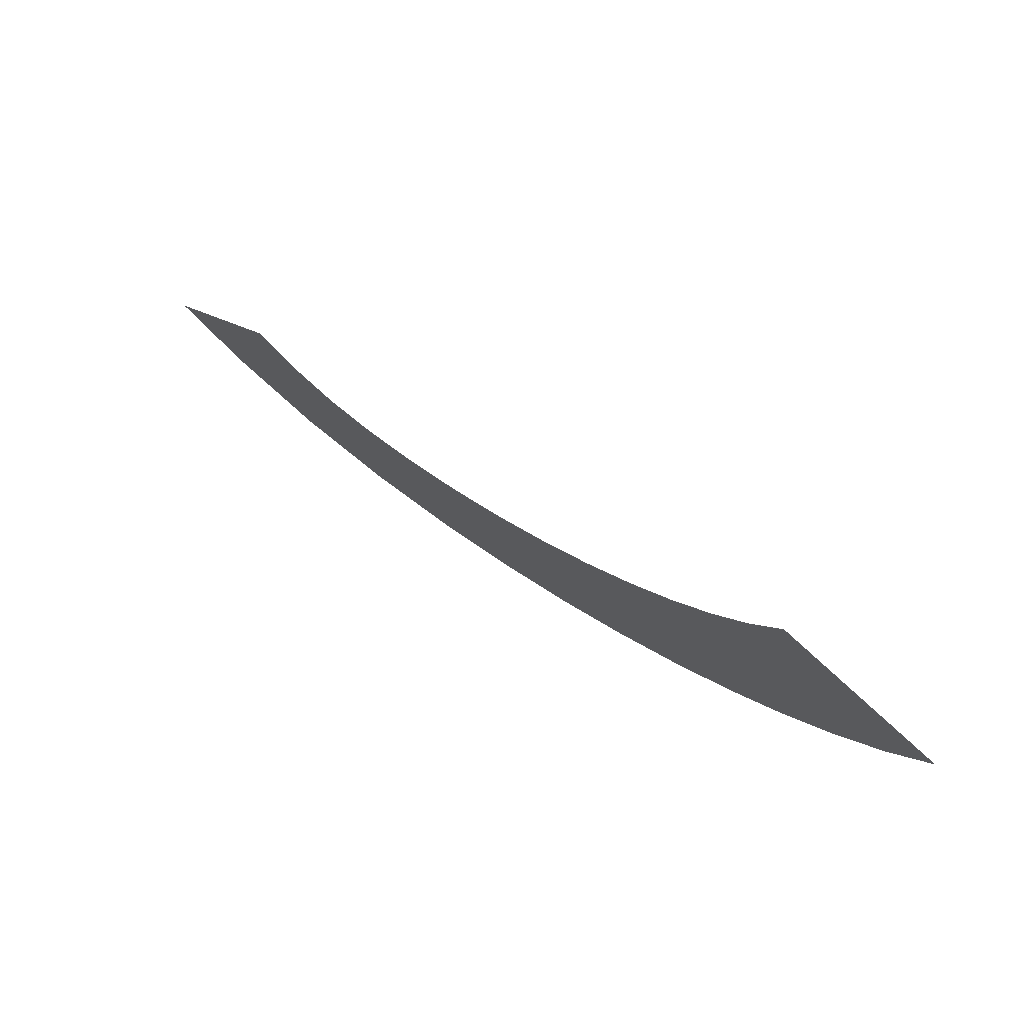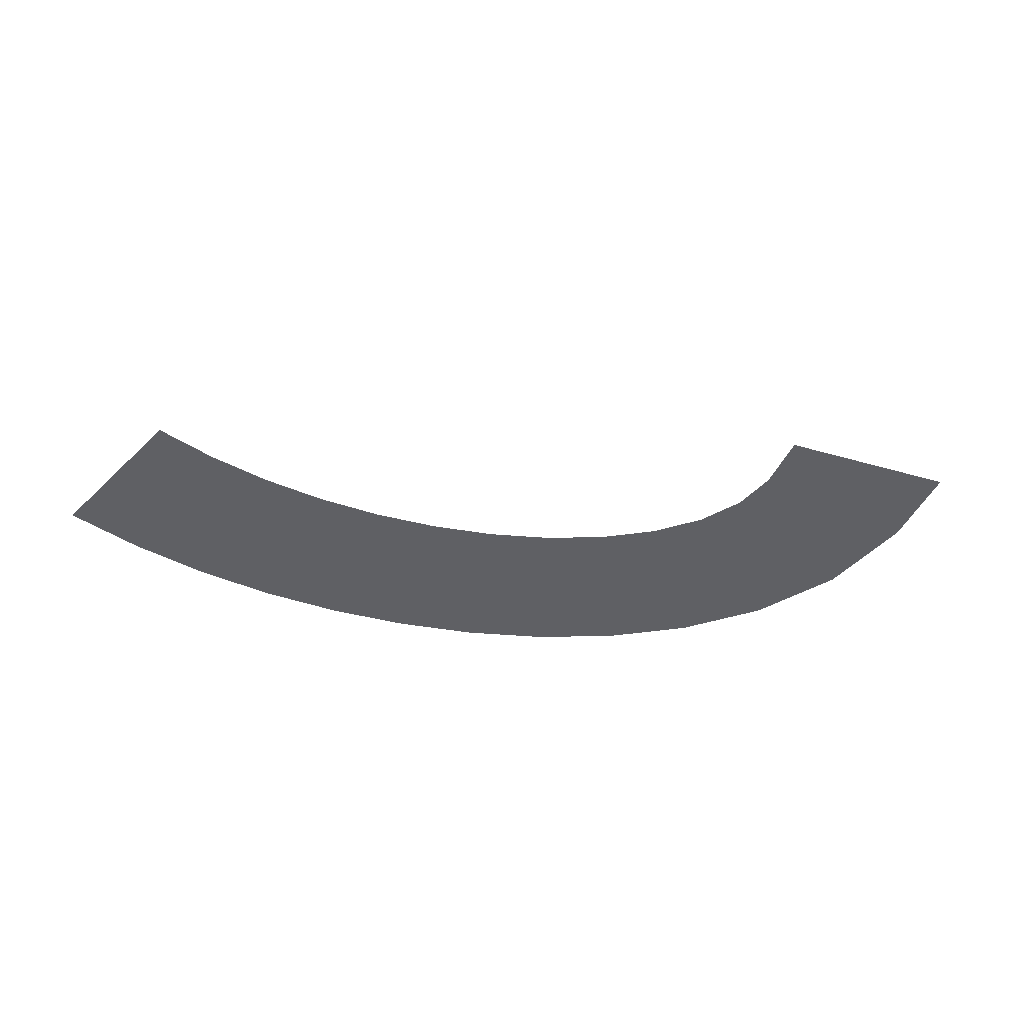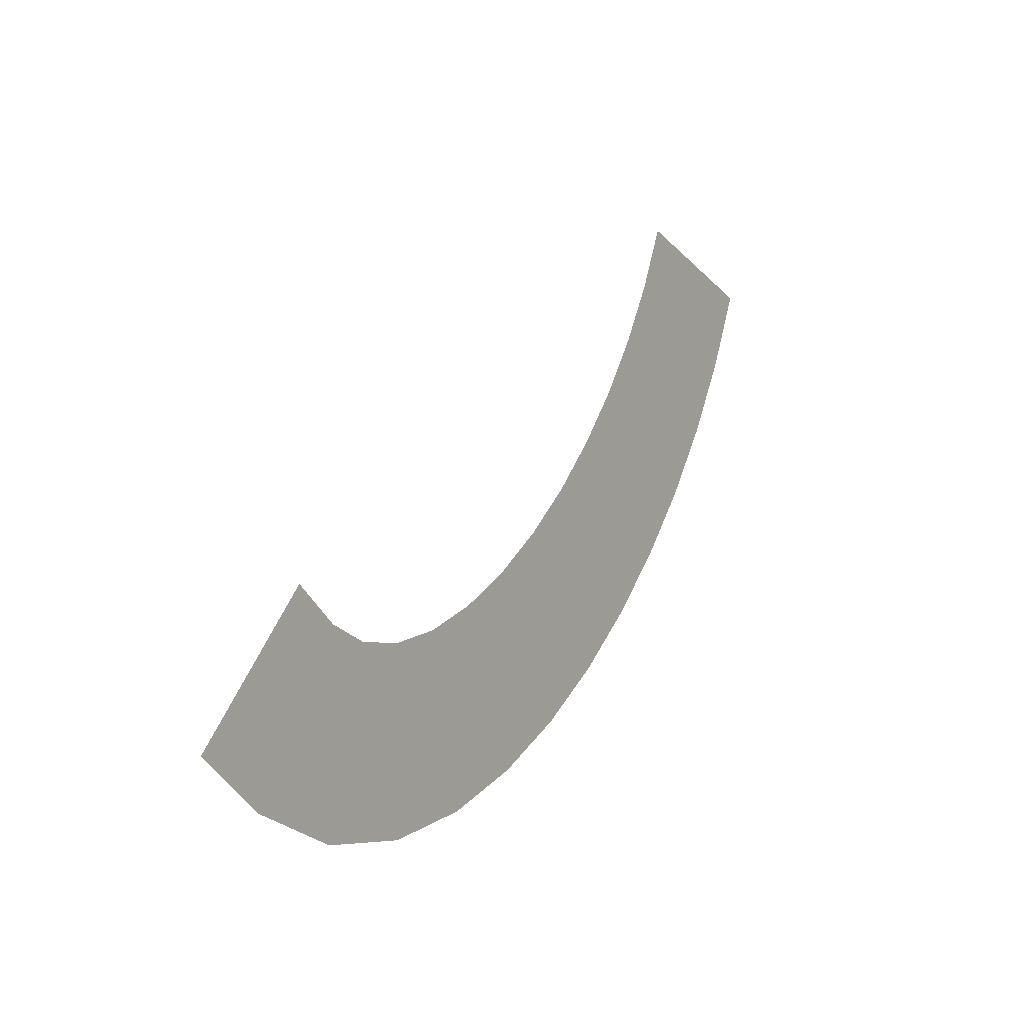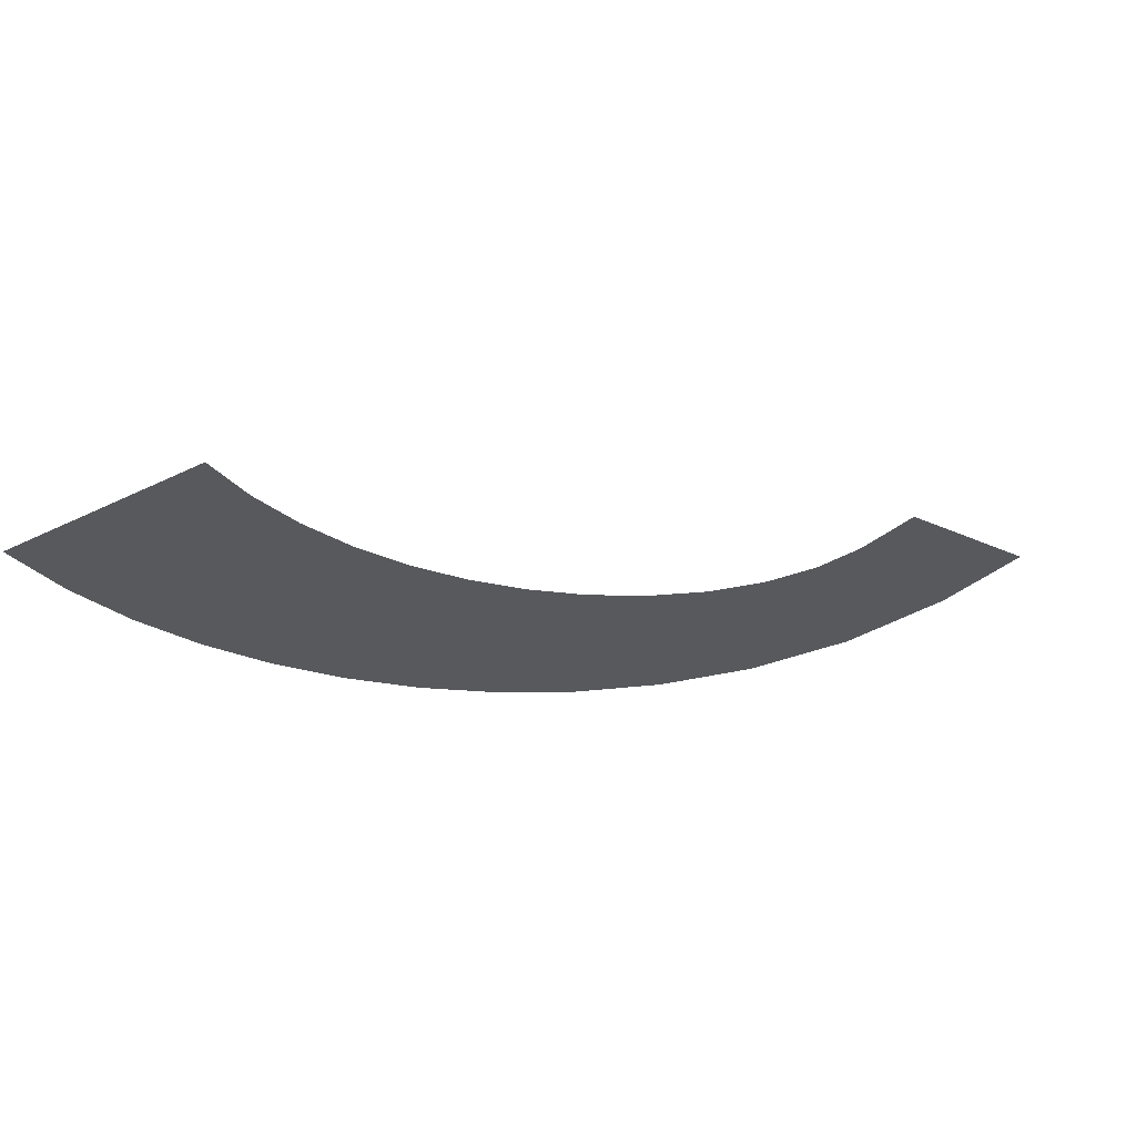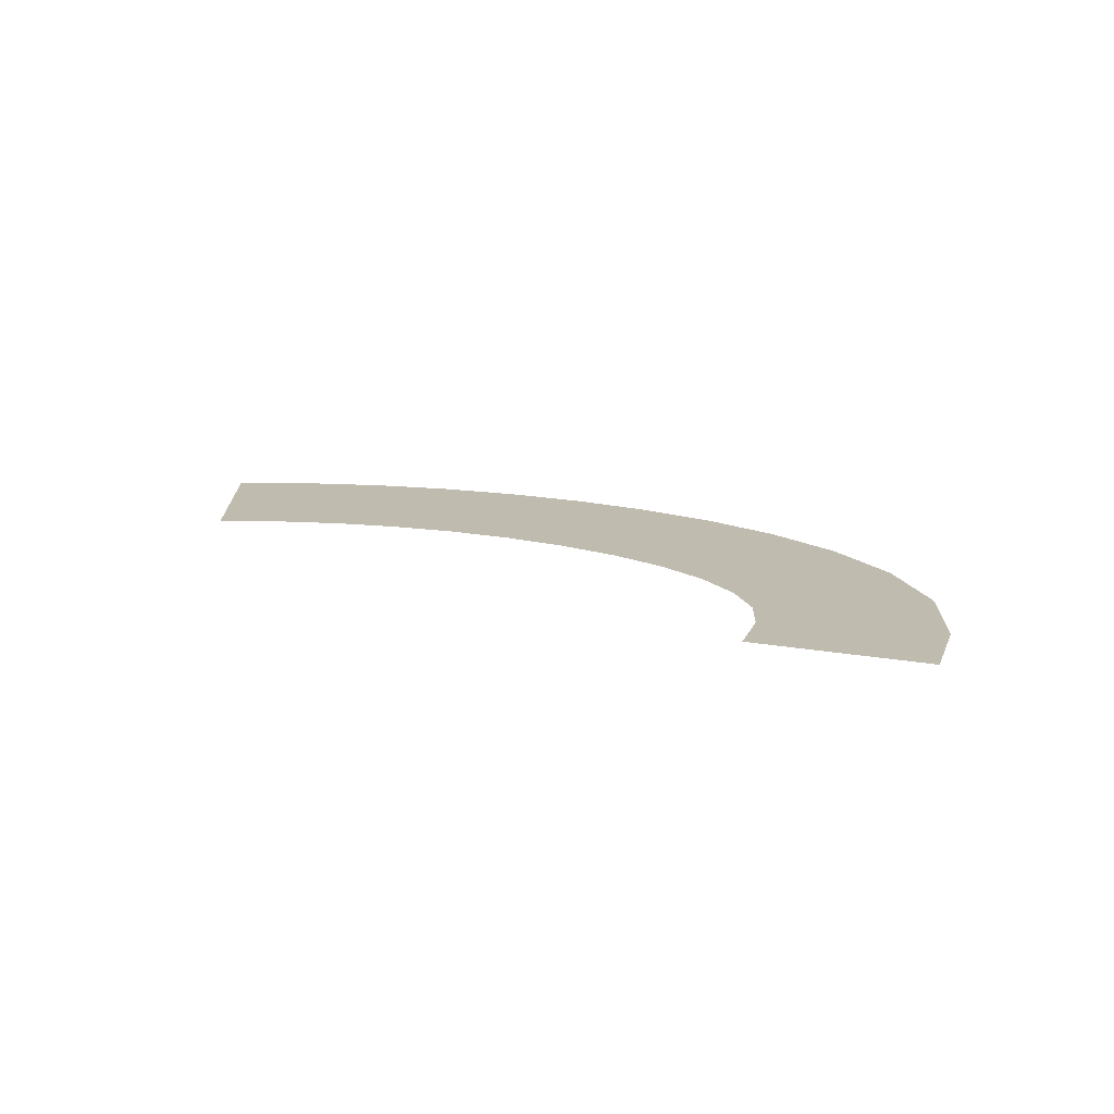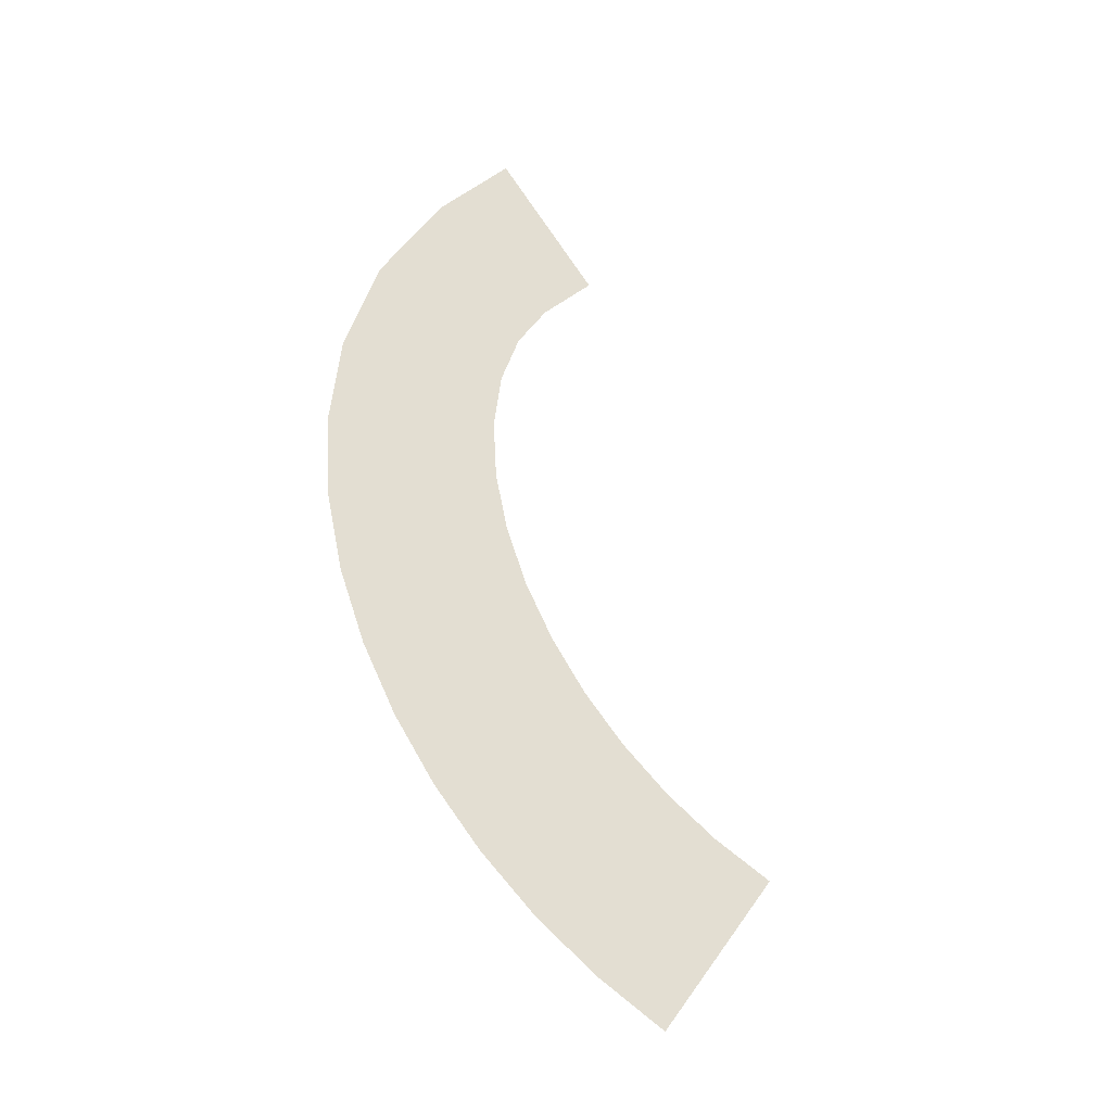
<metadata>
{"format":"obj","ext":"obj","renderer":"f3d","projection":"perspective","resolution":1024,"background":"white","views":[{"elev":75.7,"azim":-142.2,"up":"+Z"},{"elev":-43.5,"azim":27.0,"up":"+Y"},{"elev":3.3,"azim":123.7,"up":"+Z"},{"elev":61.1,"azim":-14.0,"up":"+Z"},{"elev":15.9,"azim":67.0,"up":"+Y"},{"elev":67.6,"azim":-75.6,"up":"+Y"}]}
</metadata>
<code>
g Markers1
v -241.7 0.03913 21.81
v -241.7 0.03913 21.81
v -233.4 0.03913 13.18
v -233.4 0.03913 13.18
v -244.8 0.04 19.22
v -244.8 0.04 19.22
v -238 0.04 9.308
v -238 0.04 9.308
v -247.6 0.04 17.94
v -247.6 0.04 17.94
v -244.3 0.04 6.384
v -244.3 0.04 6.384
v -250.9 0.04 17.51
v -250.9 0.04 17.51
v -250.9 0.04 5.515
v -250.9 0.04 5.515
v -254.6 0.04 17.95
v -254.6 0.04 17.95
v -257.2 0.04 6.232
v -257.2 0.04 6.232
v -258.4 0.04 19.15
v -258.4 0.04 19.15
v -262.9 0.04 8.009
v -262.9 0.04 8.009
v -262.3 0.04 20.98
v -262.3 0.04 20.98
v -268.1 0.04 10.51
v -268.1 0.04 10.51
v -266 0.04 23.35
v -266 0.04 23.35
v -273 0.04 13.59
v -273 0.04 13.59
v -269.5 0.04 26.12
v -269.5 0.04 26.12
v -277.4 0.04 17.11
v -277.4 0.04 17.11
v -272.7 0.04 29.25
v -272.7 0.04 29.25
v -281.4 0.04 21.01
v -281.4 0.04 21.01
v -275.6 0.04 32.63
v -275.6 0.04 32.63
v -285 0.04 25.22
v -285 0.04 25.22
v -278.2 0.04 36.26
v -278.2 0.04 36.26
v -288.3 0.04 29.74
v -288.3 0.04 29.74
v -280.4 0.04 40.12
v -280.4 0.04 40.12
v -291.1 0.04 34.58
v -291.1 0.04 34.58
v -282.3 0.04 44.17
v -282.3 0.04 44.17
v -293.4 0.04 39.74
v -293.4 0.04 39.74
f 5 1 3
f 7 5 3
f 9 5 7
f 11 9 7
f 13 9 11
f 15 13 11
f 17 13 15
f 19 17 15
f 21 17 19
f 23 21 19
f 25 21 23
f 27 25 23
f 29 25 27
f 31 29 27
f 33 29 31
f 35 33 31
f 37 33 35
f 39 37 35
f 41 37 39
f 43 41 39
f 45 41 43
f 47 45 43
f 49 45 47
f 51 49 47
f 53 49 51
f 55 53 51

</code>
